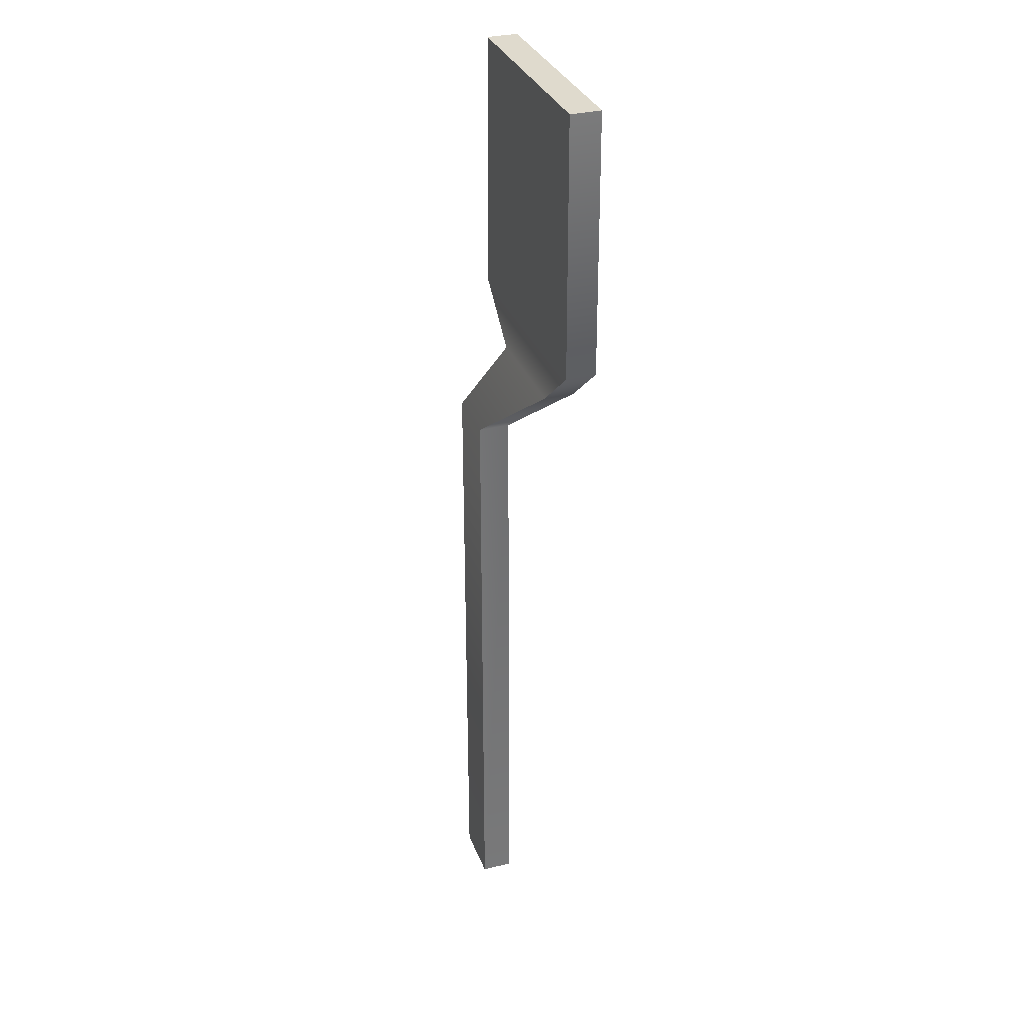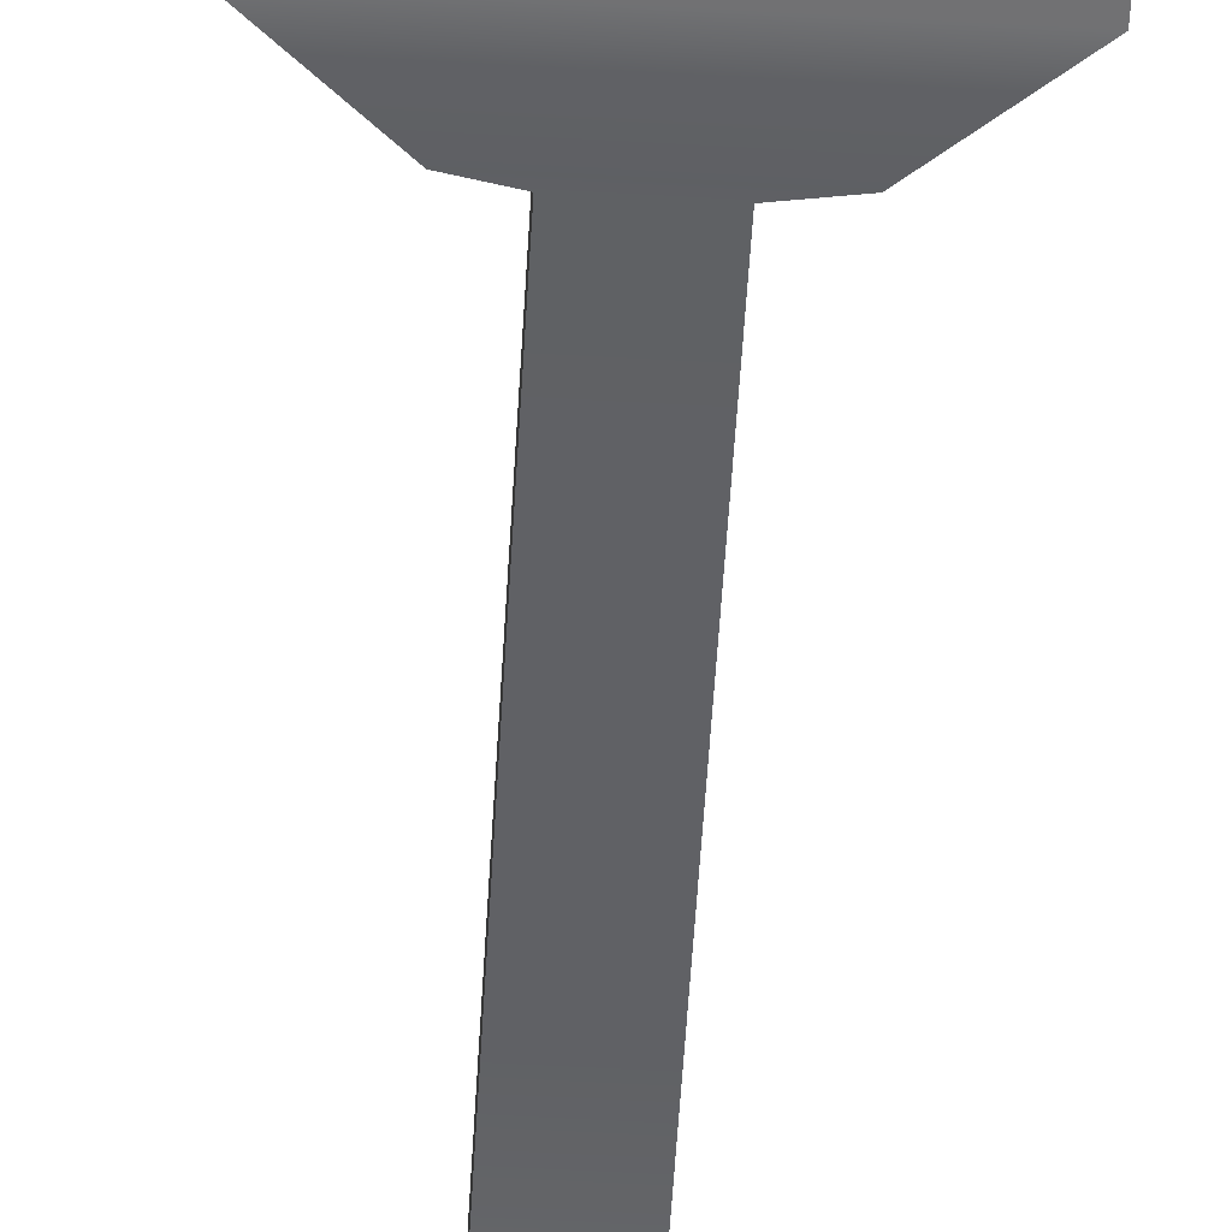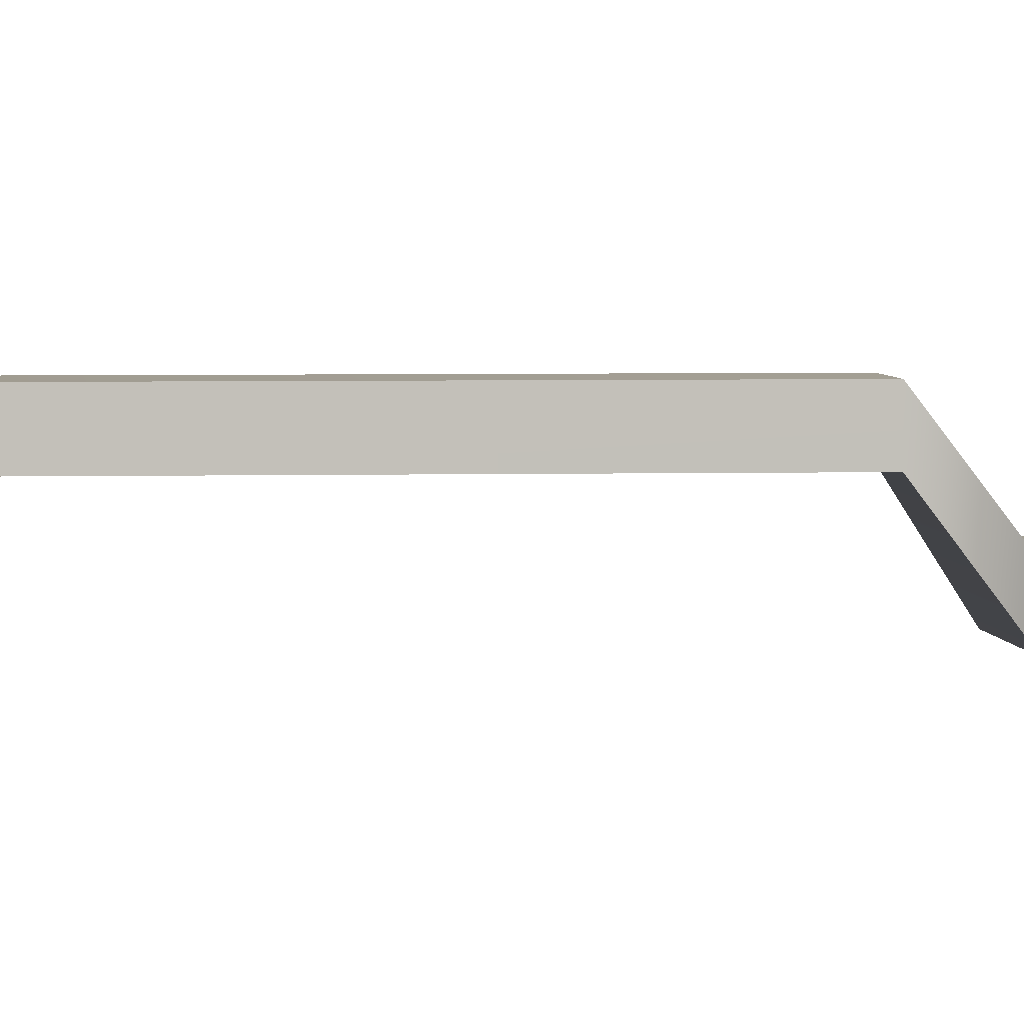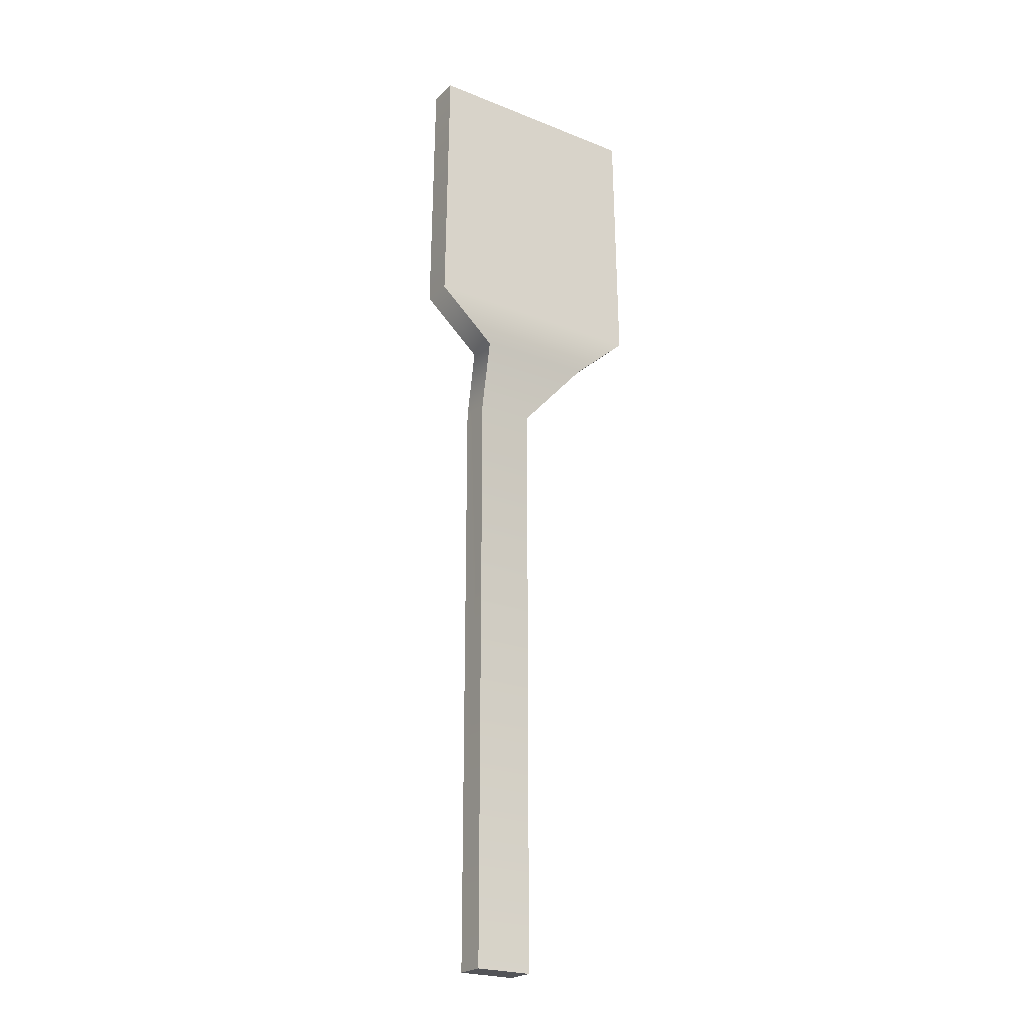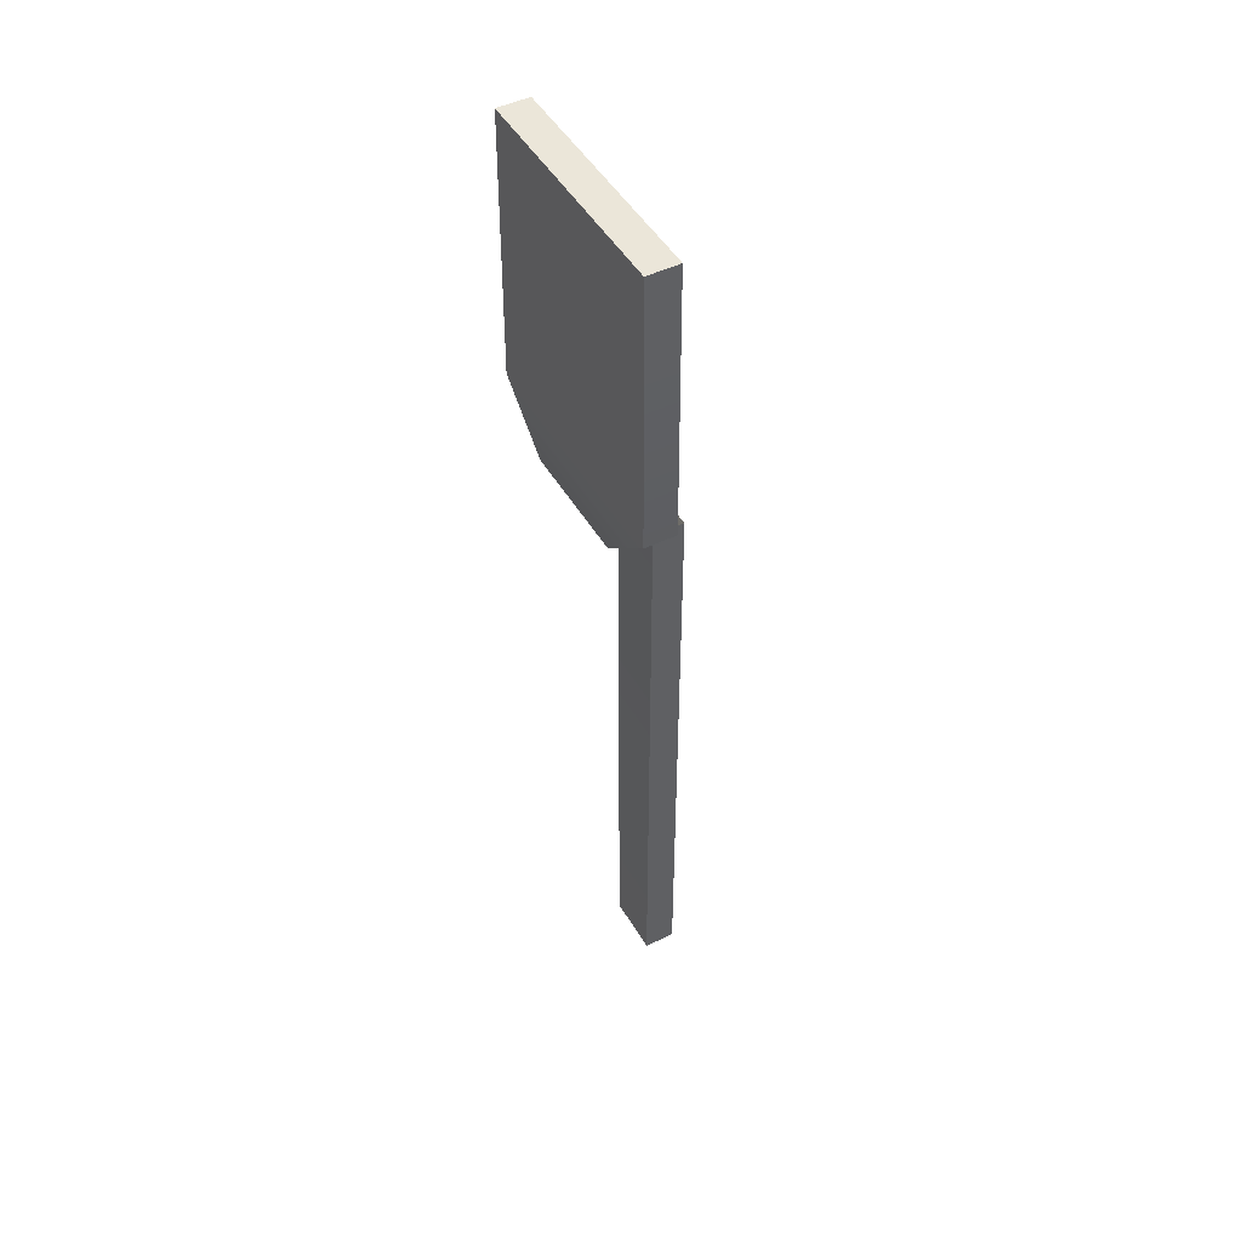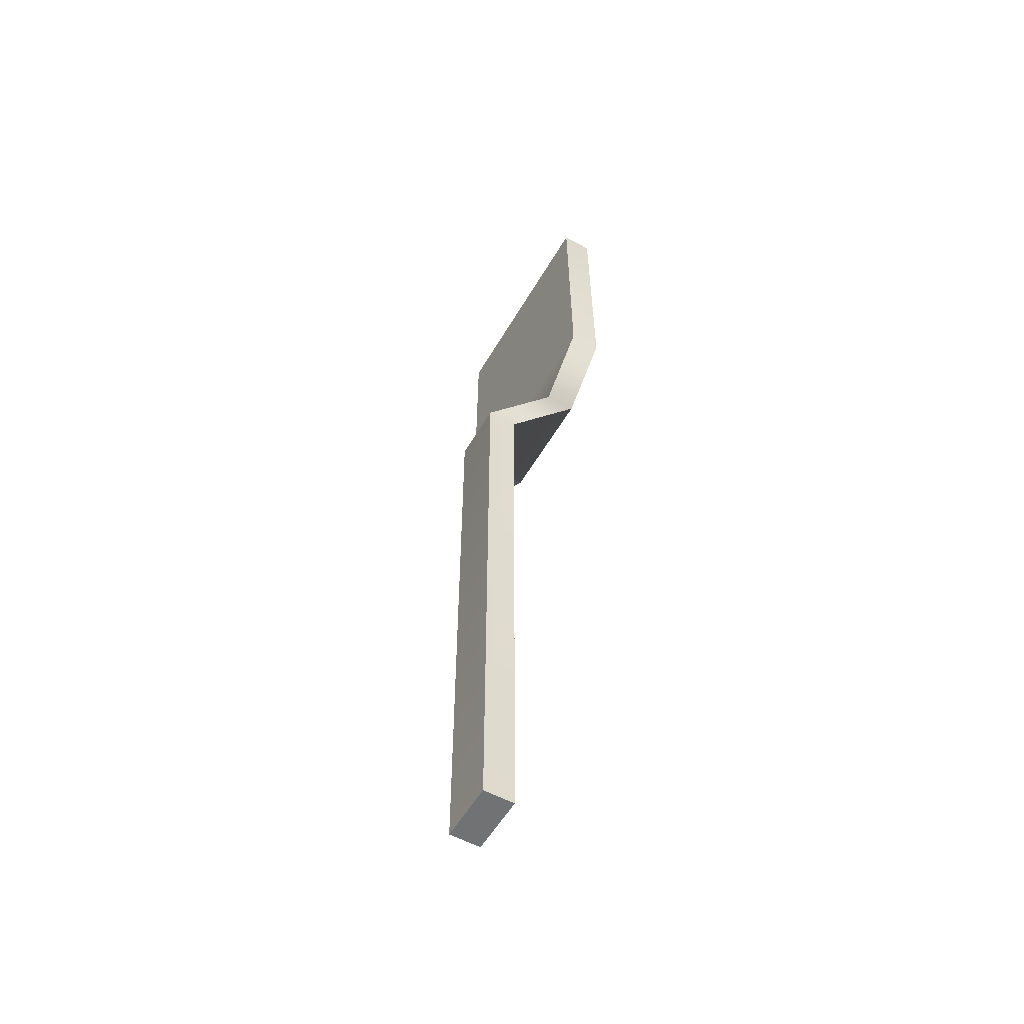
<metadata>
{"format":"obj","ext":"obj","renderer":"f3d","projection":"perspective","resolution":1024,"background":"white","views":[{"elev":32.7,"azim":70.8,"up":"+Y"},{"elev":-55.3,"azim":176.6,"up":"+Z"},{"elev":3.4,"azim":84.7,"up":"+Z"},{"elev":-23.5,"azim":146.2,"up":"+Y"},{"elev":47.6,"azim":-118.9,"up":"+Y"},{"elev":-55.6,"azim":60.2,"up":"+Y"}]}
</metadata>
<code>
g
v -0.1972 0.1356 -2.274
v 0.2696 0.1356 -2.274
v -0.8623 7.755 -2.741
v 0.9347 7.755 -2.741
v -0.8623 7.755 -2.983
v 0.9347 7.755 -2.983
v -0.1972 0.1356 -2.516
v 0.2696 0.1356 -2.516
v 0.2696 4.943 -2.274
v -0.1972 4.943 -2.274
v -0.1972 4.943 -2.516
v 0.2696 4.943 -2.516
v 0.4999 5.267 -2.741
v -0.4275 5.267 -2.741
v -0.4275 5.267 -2.983
v 0.4999 5.267 -2.983
v 0.9608 5.673 -2.741
v -0.8884 5.673 -2.741
v -0.8884 5.673 -2.983
v 0.9608 5.673 -2.983
g pCube1
f 1 2 9 10
f 3 4 6 5
f 11 12 8 7
f 7 8 2 1
f 2 8 12 9
f 7 1 10 11
f 10 9 13 14
f 11 10 14 15
f 15 16 12 11
f 9 12 16 13
f 14 13 17 18
f 15 14 18 19
f 19 20 16 15
f 13 16 20 17
f 18 17 4 3
f 19 18 3 5
f 5 6 20 19
f 17 20 6 4

</code>
